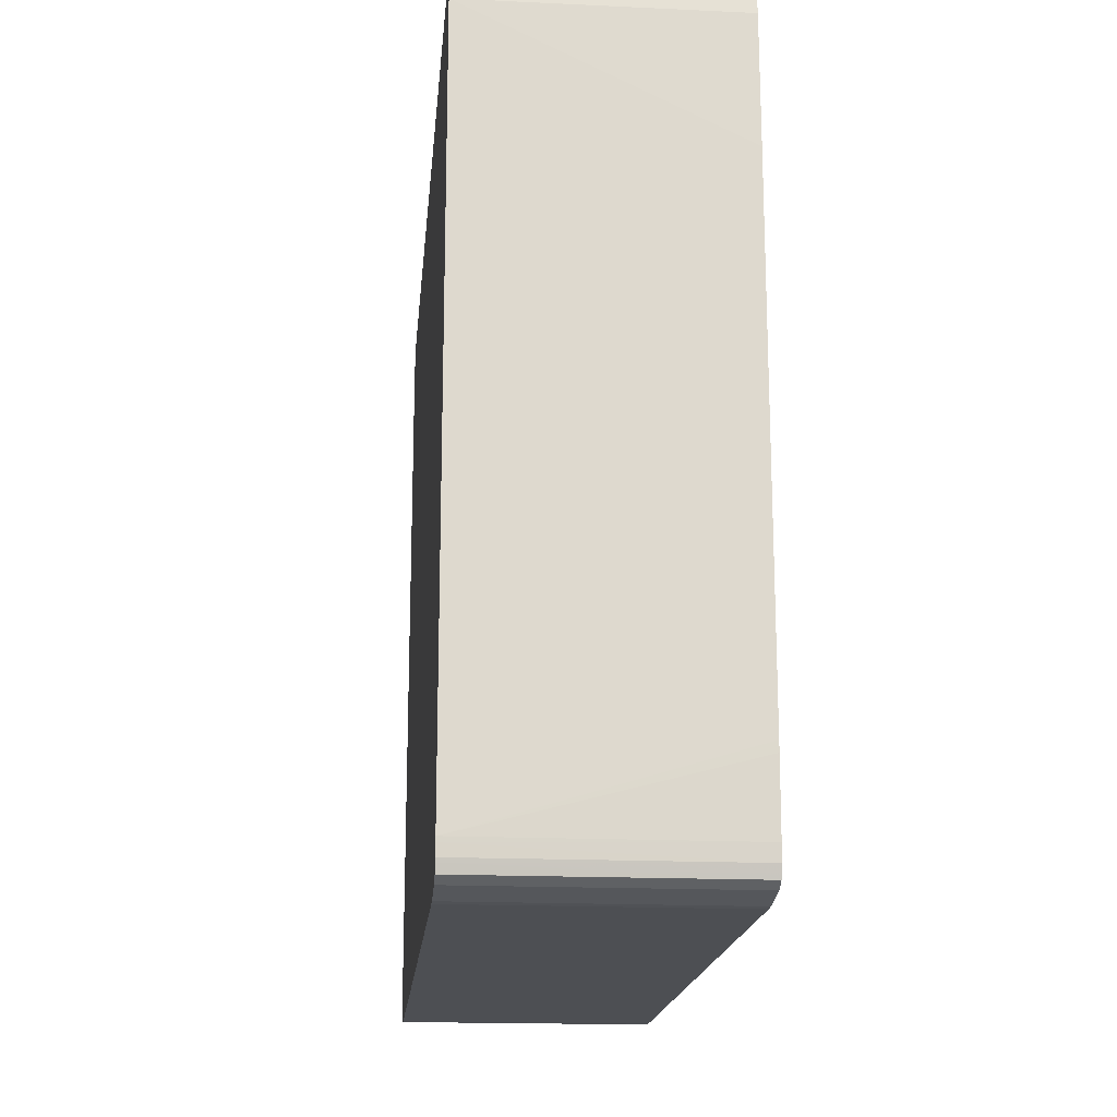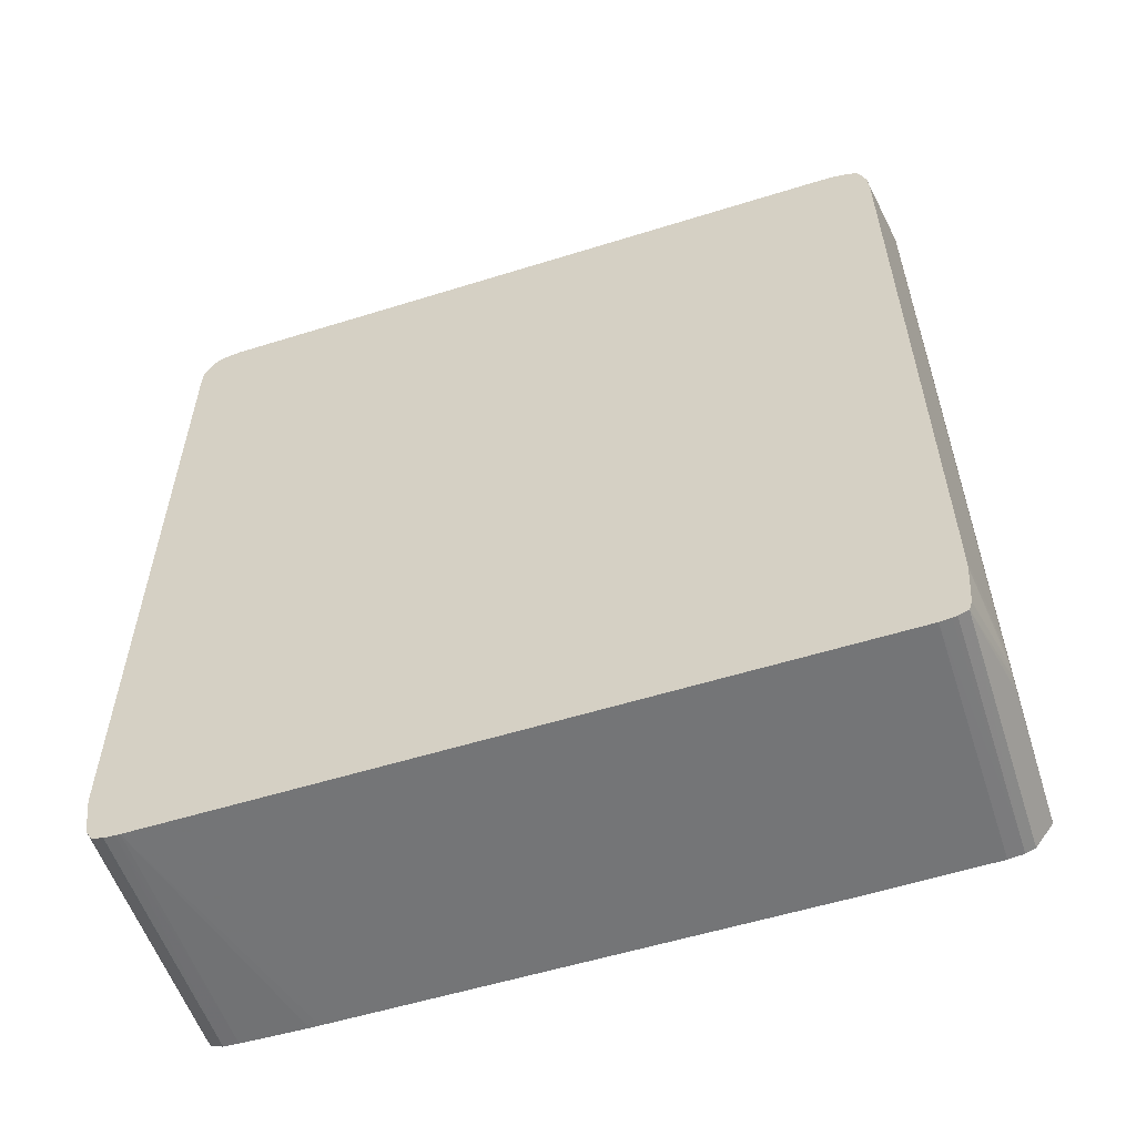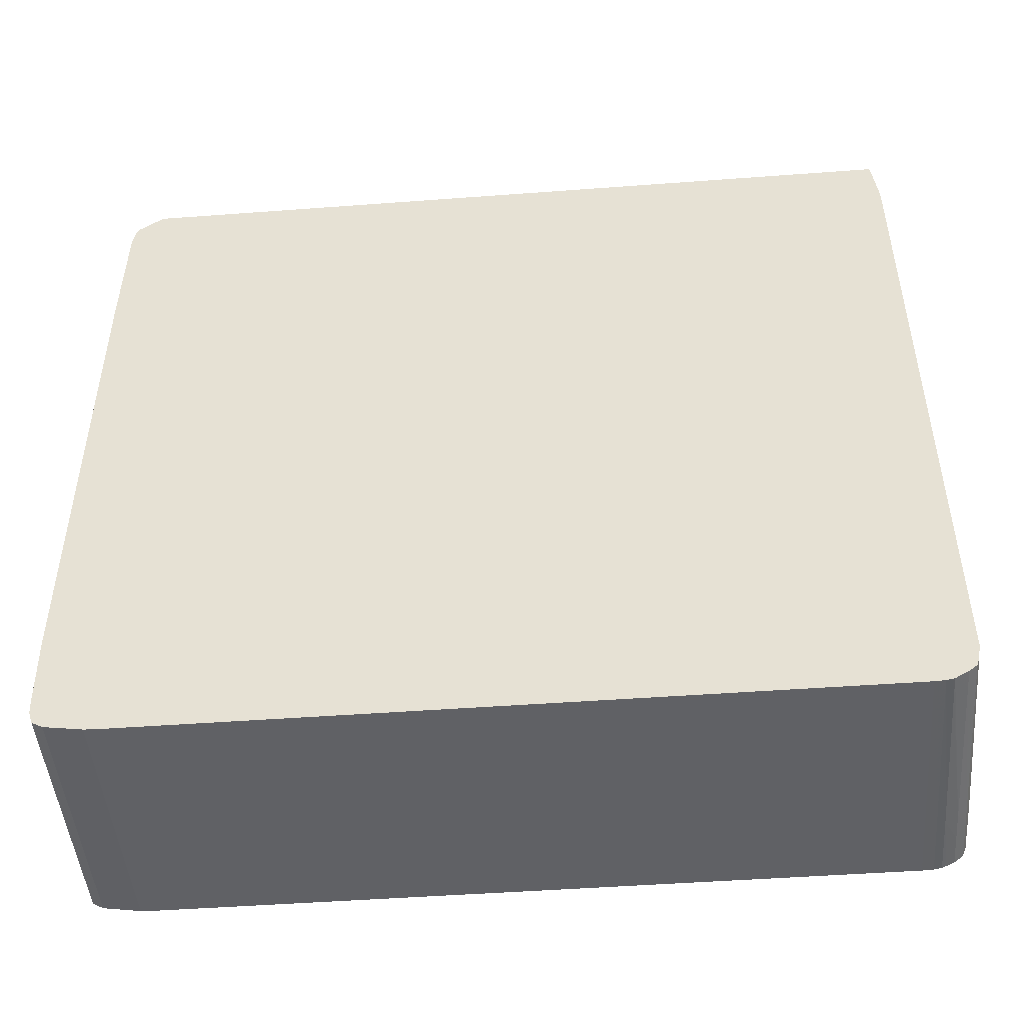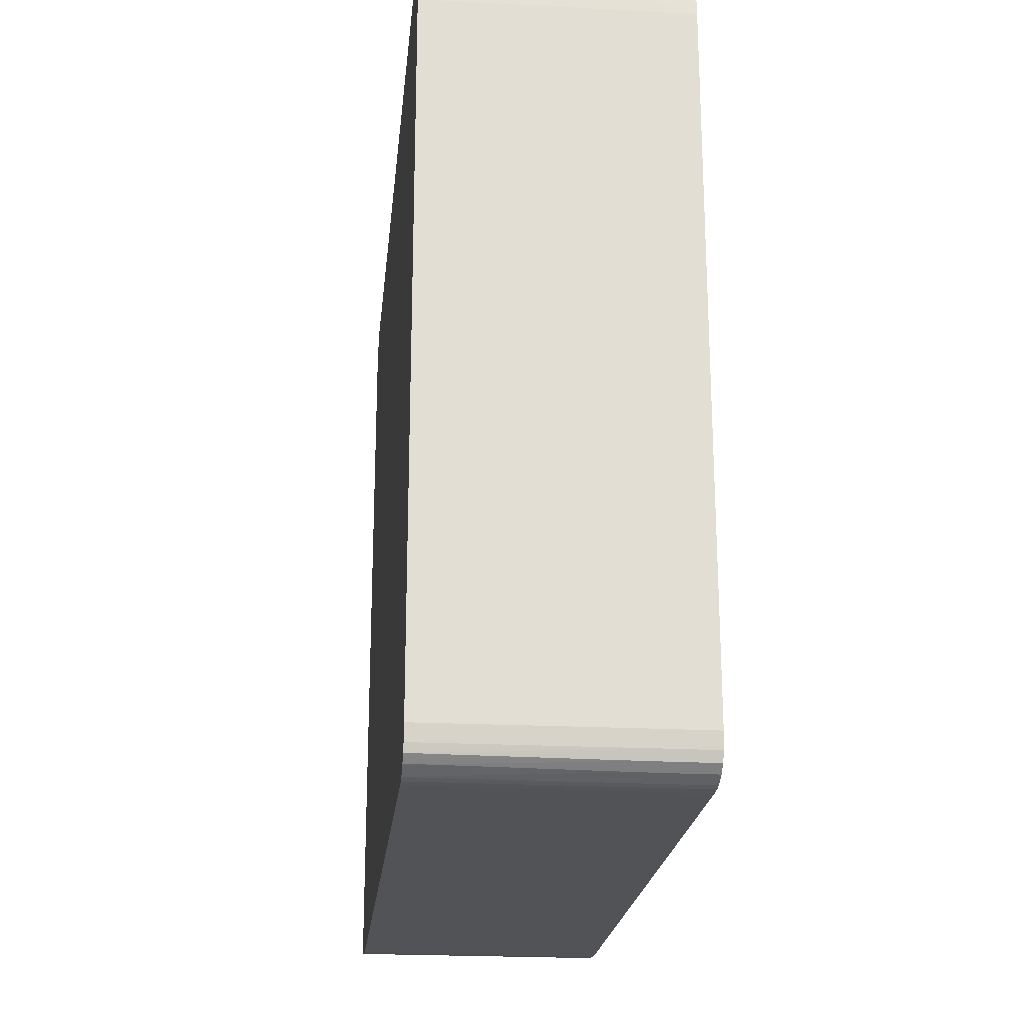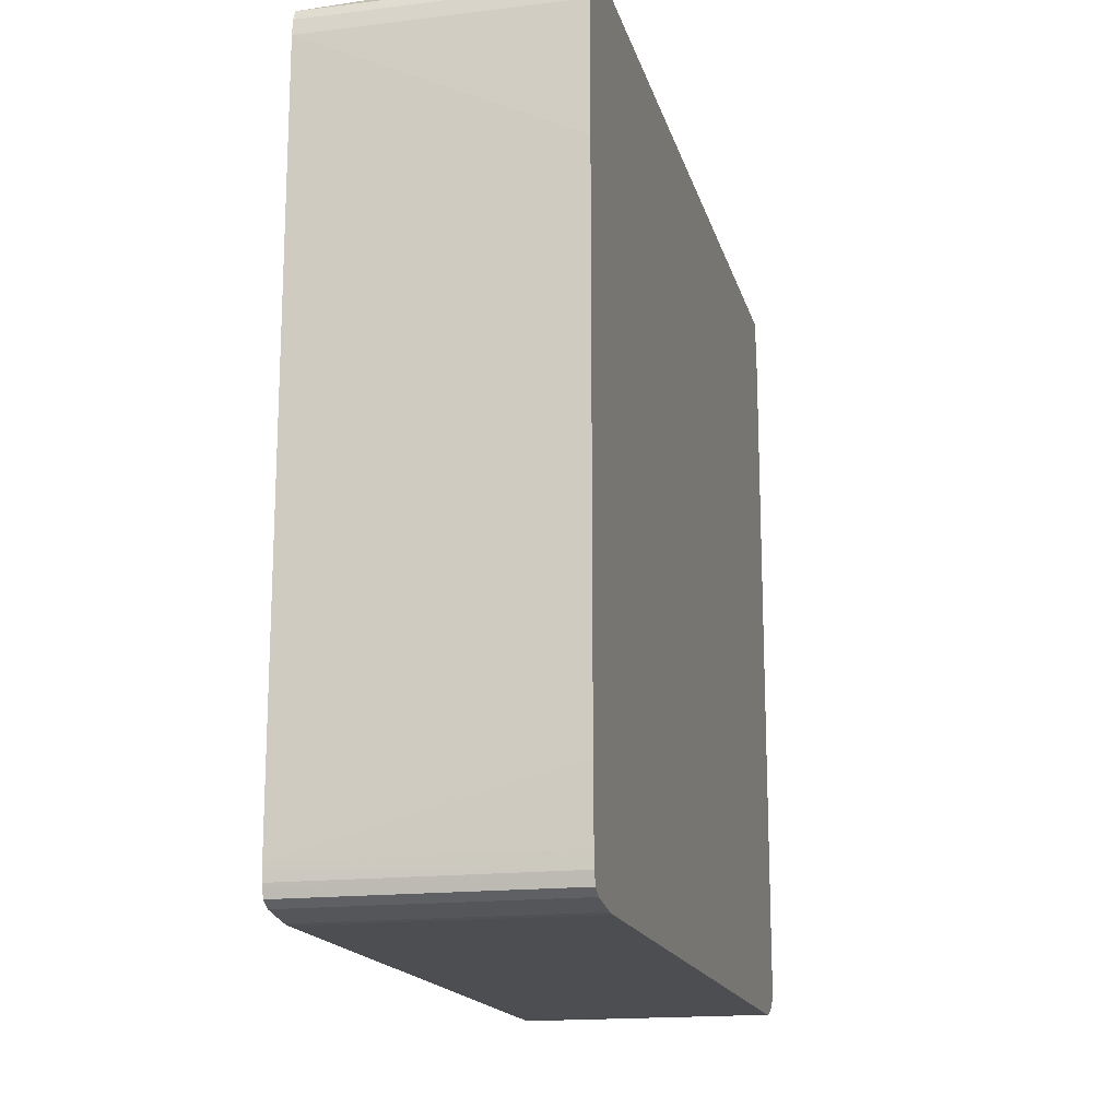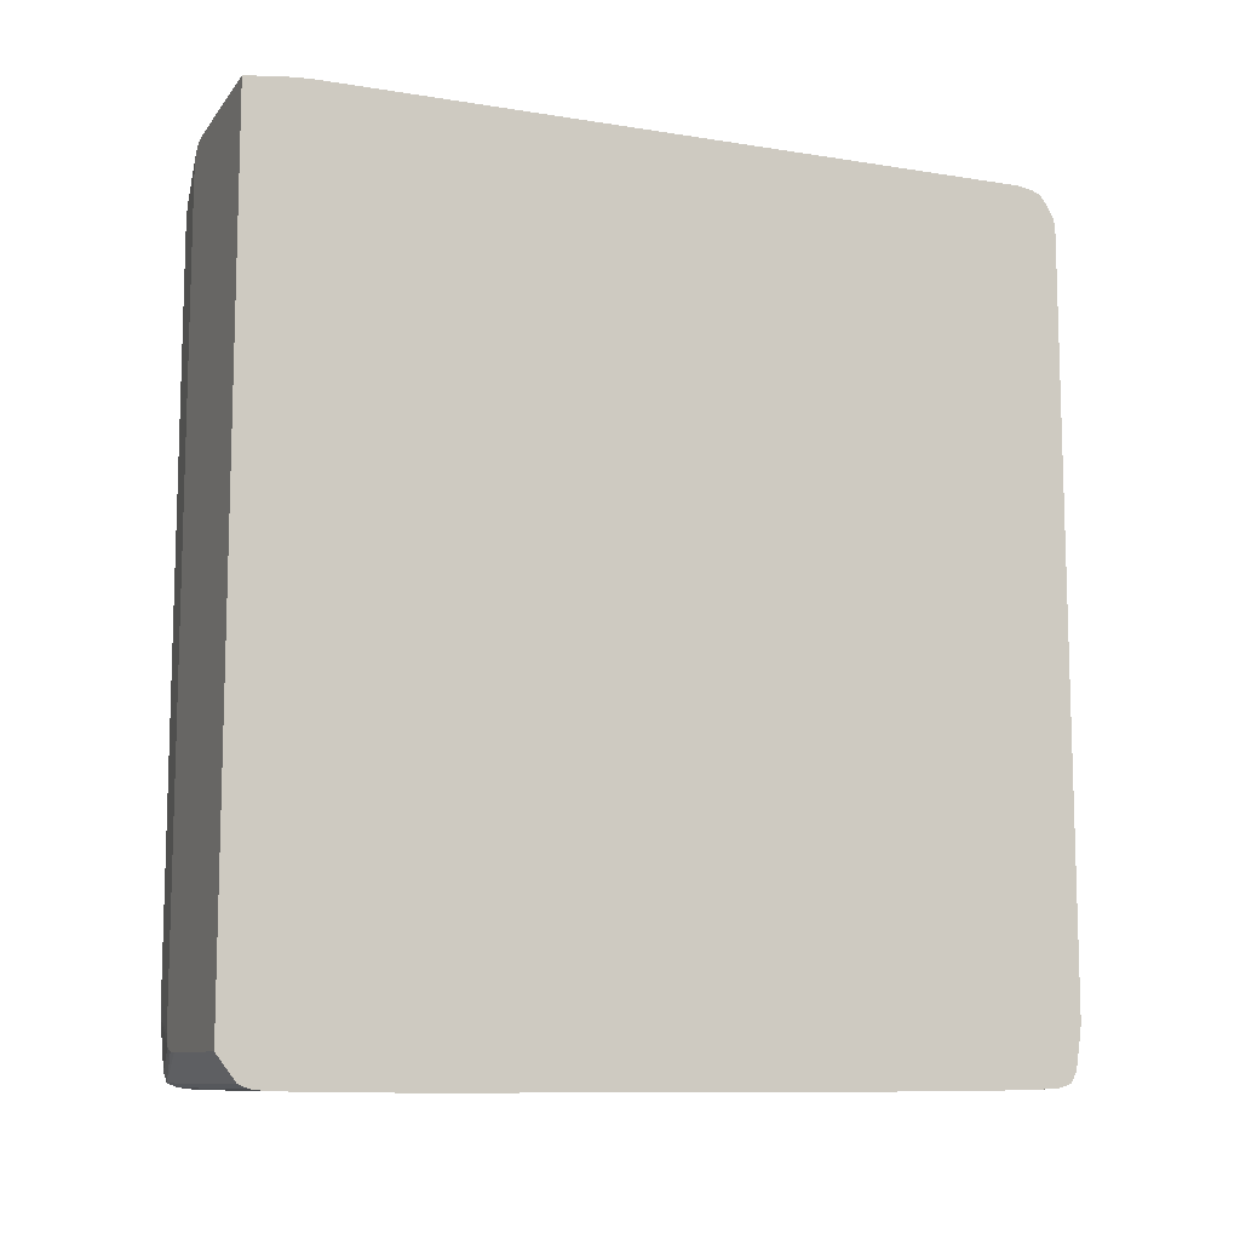
<metadata>
{"format":"obj","ext":"obj","renderer":"f3d","projection":"perspective","resolution":1024,"background":"white","views":[{"elev":-17.8,"azim":-5.2,"up":"+Z"},{"elev":-56.1,"azim":-71.9,"up":"+Y"},{"elev":-47.8,"azim":94.8,"up":"+Z"},{"elev":-21.8,"azim":174.2,"up":"+Z"},{"elev":-16.7,"azim":13.8,"up":"+Z"},{"elev":-10.3,"azim":67.9,"up":"+Y"}]}
</metadata>
<code>
v 0.1974 0.3516 0.1229
v 0.1914 0.3516 0.1229
v 0.2477 0.3516 0.1229
v 0.1671 0.3544 0.1056
v 0.1853 0.3511 0.1229
v 0.1472 0.3544 0.1056
v 0.1472 0.354 0.1073
v 0.1472 0.3529 0.1114
v 0.2477 0.3536 0.1056
v 0.2459 0.3536 0.1056
v 0.1732 0.3544 0.1056
v 0.2477 0.03935 0.1229
v 0.1671 0.3547 0.0995
v 0.1472 0.3548 0.0995
v 0.1472 0.3515 0.1144
v 0.1472 0.3506 0.1149
v 0.1472 0.3484 0.1161
v 0.1472 0.3467 0.1166
v 0.1472 0.3426 0.118
v 0.1809 0.3482 0.1229
v 0.2477 0.3537 0.1038
v 0.2477 0.3539 0.0995
v 0.2217 0.3542 0.0995
v 0.1732 0.3547 0.0995
v 0.1914 0.03935 0.1229
v 0.2477 0.02965 0.1155
v 0.1671 0.3547 -0.1672
v 0.1472 0.3548 -0.1672
v 0.1472 0.3408 0.1181
v 0.1472 0.3365 0.1184
v 0.1805 0.347 0.1229
v 0.2477 0.3539 -0.1672
v 0.2217 0.3542 -0.1672
v 0.1732 0.3547 -0.1672
v 0.1472 0.02965 0.1155
v 0.1902 0.03941 0.1229
v 0.2477 0.02811 0.1116
v 0.1671 0.3537 -0.1733
v 0.1472 0.354 -0.1715
v 0.1792 0.3365 0.1229
v 0.1793 0.3413 0.1229
v 0.1794 0.3426 0.1229
v 0.1472 0.05771 0.1184
v 0.2477 0.3536 -0.1689
v 0.2096 0.3533 -0.1733
v 0.1732 0.3537 -0.1733
v 0.1853 0.03973 0.1229
v 0.1843 0.04002 0.1229
v 0.1472 0.03232 0.1164
v 0.1472 0.02814 0.1116
v 0.2399 0.02811 0.1116
v 0.2477 0.02741 0.1056
v 0.1671 0.3522 -0.177
v 0.1472 0.3537 -0.1733
v 0.1792 0.05771 0.1229
v 0.1472 0.05165 0.1184
v 0.1796 0.04558 0.1229
v 0.1792 0.05165 0.1229
v 0.2477 0.3529 -0.1733
v 0.2459 0.3518 -0.1764
v 0.2278 0.3519 -0.1766
v 0.2096 0.352 -0.1767
v 0.1732 0.3522 -0.177
v 0.181 0.04121 0.1229
v 0.1472 0.03347 0.1168
v 0.1472 0.02792 0.1098
v 0.1472 0.02741 0.1056
v 0.2477 0.02676 0.05708
v 0.1732 0.3487 -0.1797
v 0.1611 0.3487 -0.1798
v 0.1472 0.3522 -0.177
v 0.1799 0.04452 0.1229
v 0.2477 0.3518 -0.1764
v 0.2477 0.3487 -0.179
v 0.2399 0.3487 -0.1791
v 0.1472 0.02741 0.08739
v 0.1472 0.02744 0.002517
v 0.1472 0.0275 -0.1448
v 0.2477 0.02686 -0.1369
v 0.2477 0.3435 -0.1819
v 0.2399 0.3436 -0.1819
v 0.1914 0.3438 -0.182
v 0.1732 0.3439 -0.1821
v 0.1472 0.3453 -0.1814
v 0.1472 0.3487 -0.1798
v 0.2477 0.3472 -0.1798
v 0.1472 0.02753 -0.1672
v 0.2477 0.02689 -0.1407
v 0.2477 0.3427 -0.1821
v 0.2459 0.3405 -0.1825
v 0.1671 0.3408 -0.1825
v 0.1472 0.3439 -0.1821
v 0.1472 0.02763 -0.169
v 0.2477 0.02753 -0.1672
v 0.2477 0.3405 -0.1825
v 0.2477 0.3394 -0.1826
v 0.2477 0.3365 -0.1827
v 0.1472 0.3378 -0.1827
v 0.1472 0.3408 -0.1825
v 0.1472 0.02789 -0.1733
v 0.2477 0.02789 -0.1733
v 0.1472 0.3365 -0.1827
v 0.2477 0.05165 -0.1827
v 0.1472 0.0283 -0.1747
v 0.2477 0.02891 -0.1766
v 0.1472 0.05165 -0.1827
v 0.2477 0.04799 -0.1825
v 0.1732 0.04792 -0.1825
v 0.2477 0.02933 -0.178
v 0.1472 0.02933 -0.178
v 0.1472 0.04792 -0.1825
v 0.2477 0.03347 -0.1803
v 0.2477 0.03229 -0.1796
v 0.1472 0.03055 -0.1786
v 0.1472 0.03347 -0.1803
f 1 2 5
f 1 5 20
f 1 20 31
f 1 31 42
f 1 42 41
f 1 41 40
f 1 40 55
f 1 55 58
f 1 58 57
f 1 57 72
f 1 72 64
f 1 64 48
f 1 48 47
f 1 47 36
f 1 36 25
f 1 25 12
f 1 12 3
f 1 3 4
f 1 4 6
f 1 6 2
f 2 6 7
f 2 7 8
f 2 8 5
f 3 9 10
f 3 10 11
f 3 11 4
f 3 12 26
f 3 26 37
f 3 37 52
f 3 52 68
f 3 68 79
f 3 79 88
f 3 88 94
f 3 94 101
f 3 101 105
f 3 105 109
f 3 109 113
f 3 113 112
f 3 112 107
f 3 107 103
f 3 103 97
f 3 97 96
f 3 96 95
f 3 95 89
f 3 89 80
f 3 80 86
f 3 86 74
f 3 74 73
f 3 73 59
f 3 59 44
f 3 44 32
f 3 32 22
f 3 22 21
f 3 21 9
f 4 11 24
f 4 24 13
f 4 13 14
f 4 14 6
f 5 8 15
f 5 15 16
f 5 16 17
f 5 17 18
f 5 18 19
f 5 19 20
f 6 14 28
f 6 28 39
f 6 39 54
f 6 54 71
f 6 71 85
f 6 85 84
f 6 84 92
f 6 92 99
f 6 99 98
f 6 98 102
f 6 102 106
f 6 106 111
f 6 111 115
f 6 115 114
f 6 114 110
f 6 110 104
f 6 104 100
f 6 100 93
f 6 93 87
f 6 87 78
f 6 78 77
f 6 77 76
f 6 76 67
f 6 67 66
f 6 66 50
f 6 50 35
f 6 35 49
f 6 49 65
f 6 65 56
f 6 56 43
f 6 43 30
f 6 30 29
f 6 29 19
f 6 19 18
f 6 18 17
f 6 17 16
f 6 16 15
f 6 15 8
f 6 8 7
f 9 21 10
f 10 21 22
f 10 22 23
f 10 23 24
f 10 24 11
f 12 25 35
f 12 35 26
f 13 24 34
f 13 34 27
f 13 27 28
f 13 28 14
f 19 29 20
f 20 29 30
f 20 30 31
f 22 32 33
f 22 33 23
f 23 33 34
f 23 34 24
f 25 36 35
f 26 35 51
f 26 51 37
f 27 34 46
f 27 46 38
f 27 38 28
f 28 38 39
f 30 40 41
f 30 41 42
f 30 42 31
f 30 43 55
f 30 55 40
f 32 44 33
f 33 44 45
f 33 45 46
f 33 46 34
f 35 36 47
f 35 47 48
f 35 48 49
f 35 50 51
f 37 51 67
f 37 67 52
f 38 46 53
f 38 53 71
f 38 71 54
f 38 54 39
f 43 56 57
f 43 57 58
f 43 58 55
f 44 59 45
f 45 59 60
f 45 60 46
f 46 60 61
f 46 61 62
f 46 62 63
f 46 63 53
f 48 64 65
f 48 65 49
f 50 66 51
f 51 66 67
f 52 67 68
f 53 63 69
f 53 69 70
f 53 70 85
f 53 85 71
f 56 65 64
f 56 64 72
f 56 72 57
f 59 73 60
f 60 73 74
f 60 74 61
f 61 74 62
f 62 74 63
f 63 74 75
f 63 75 69
f 67 76 68
f 68 76 77
f 68 77 78
f 68 78 79
f 69 75 80
f 69 80 81
f 69 81 70
f 70 81 82
f 70 82 83
f 70 83 84
f 70 84 85
f 74 86 75
f 75 86 80
f 78 87 79
f 79 87 88
f 80 89 81
f 81 89 82
f 82 89 90
f 82 90 83
f 83 90 91
f 83 91 99
f 83 99 92
f 83 92 84
f 87 93 94
f 87 94 88
f 89 95 90
f 90 95 96
f 90 96 97
f 90 97 91
f 91 97 98
f 91 98 99
f 93 100 101
f 93 101 94
f 97 102 98
f 97 103 106
f 97 106 102
f 100 104 101
f 101 104 105
f 103 107 108
f 103 108 111
f 103 111 106
f 104 109 105
f 104 110 109
f 107 112 108
f 108 112 115
f 108 115 111
f 109 110 113
f 110 114 113
f 112 113 115
f 113 114 115

</code>
